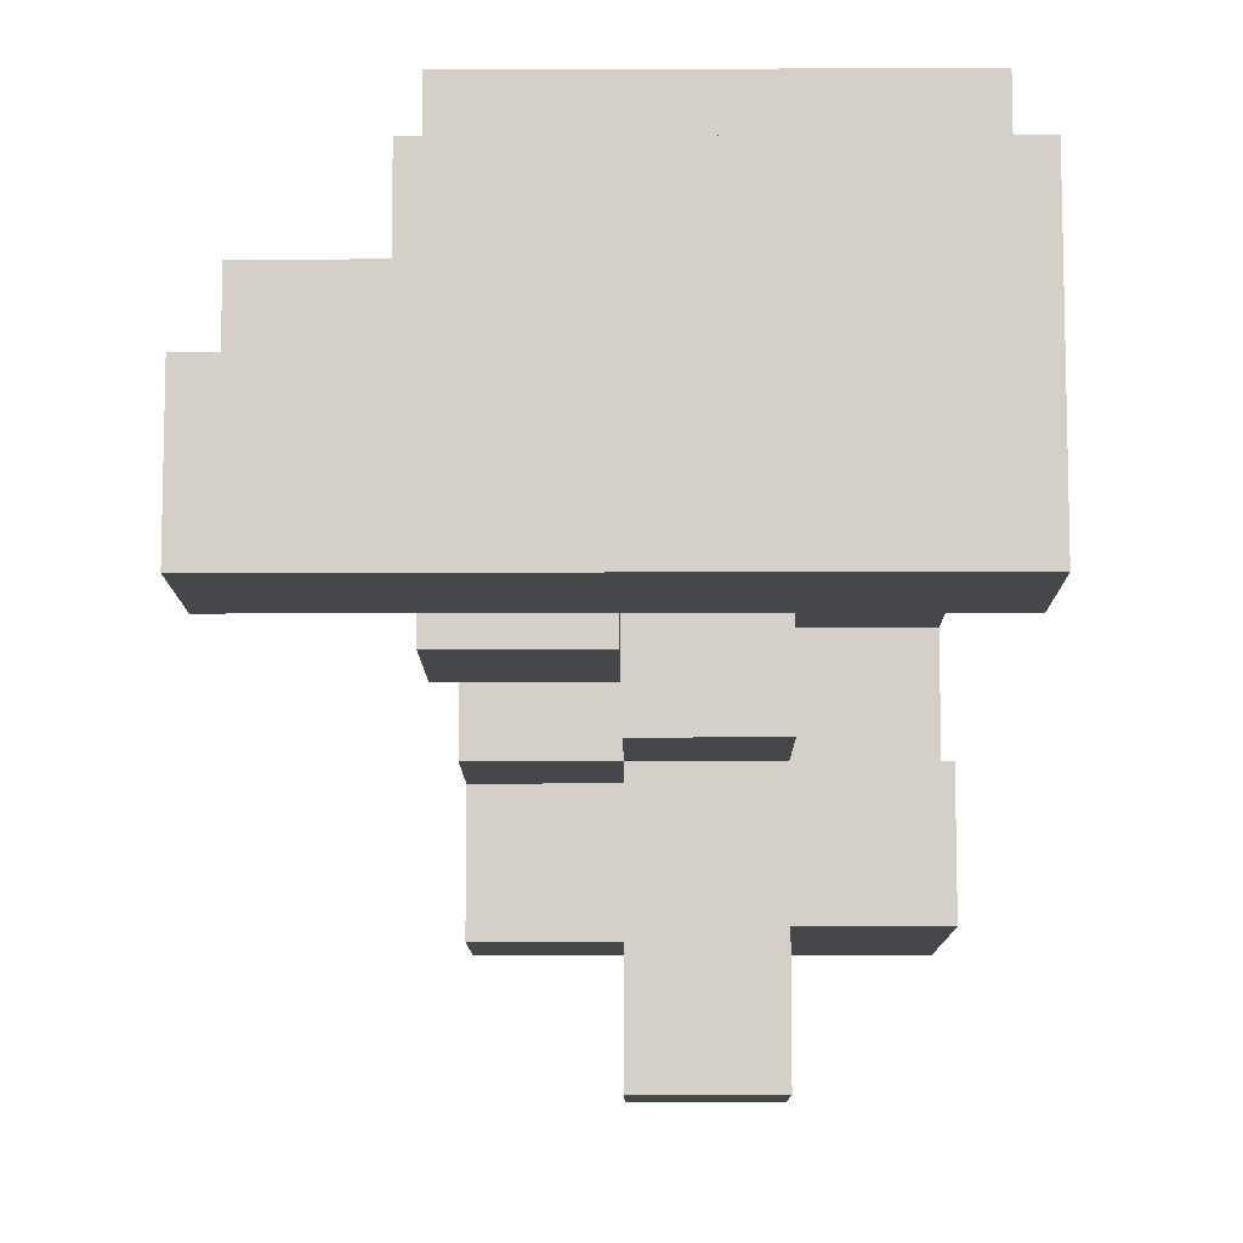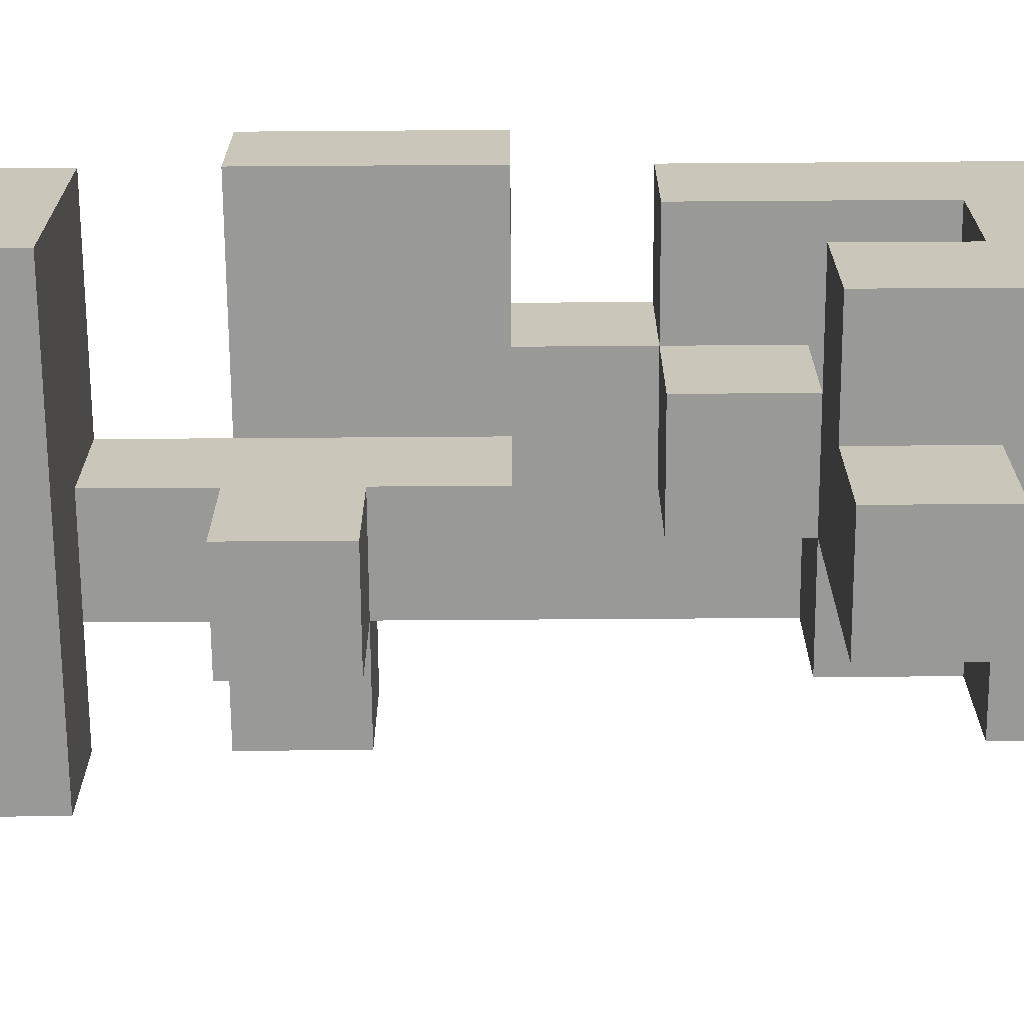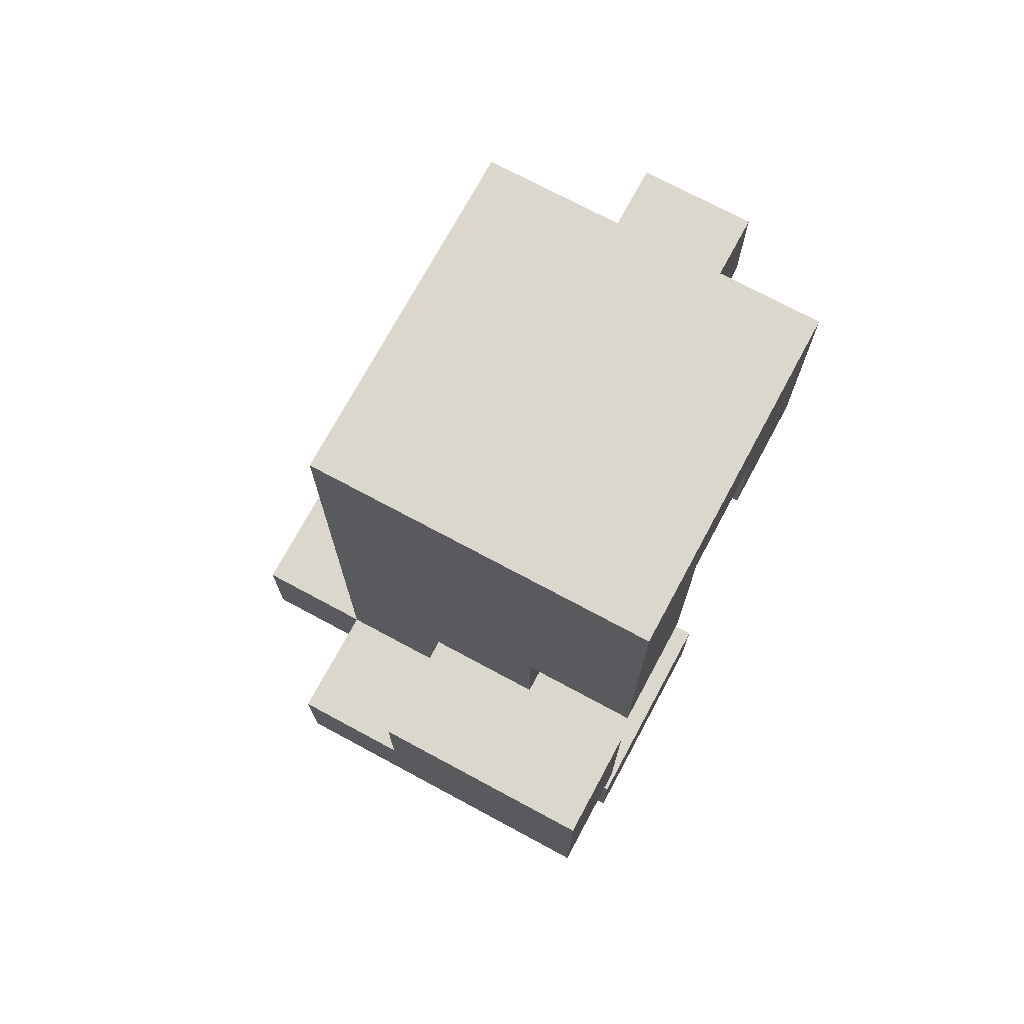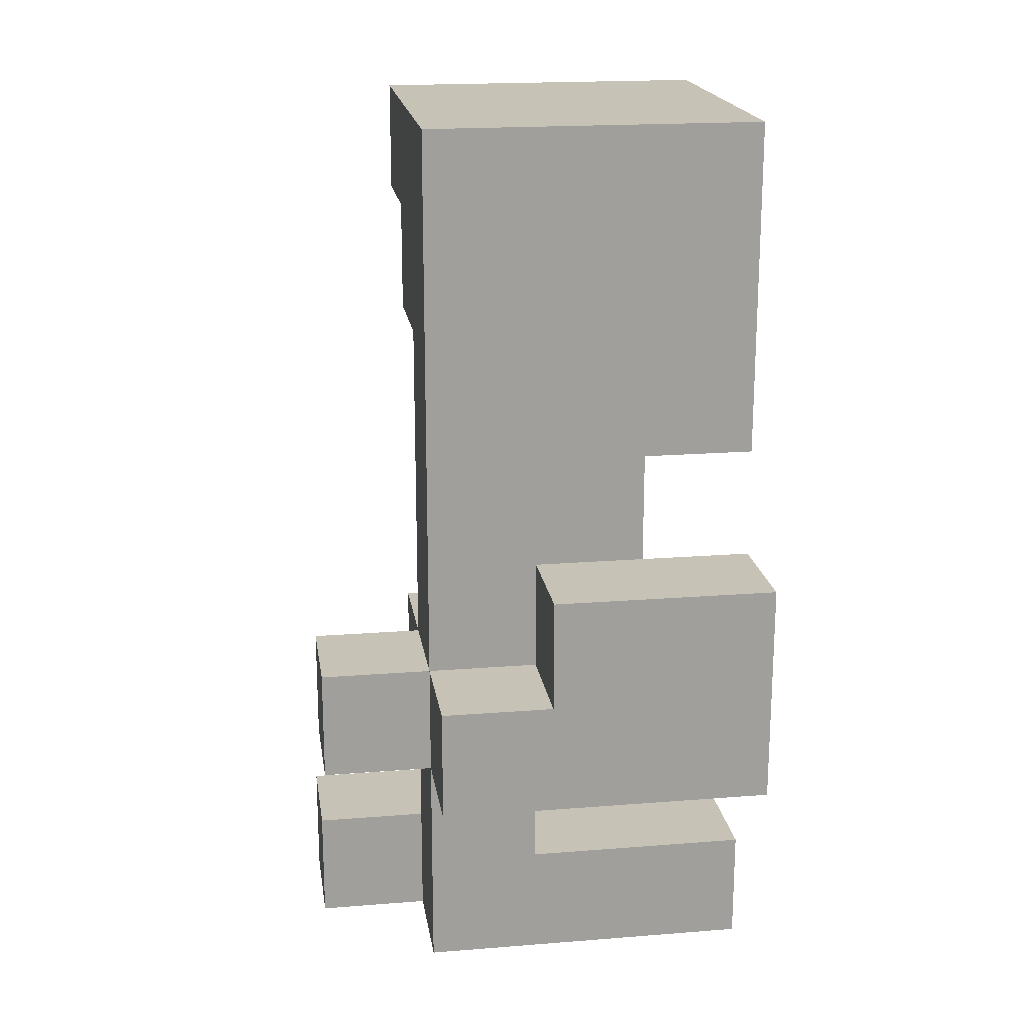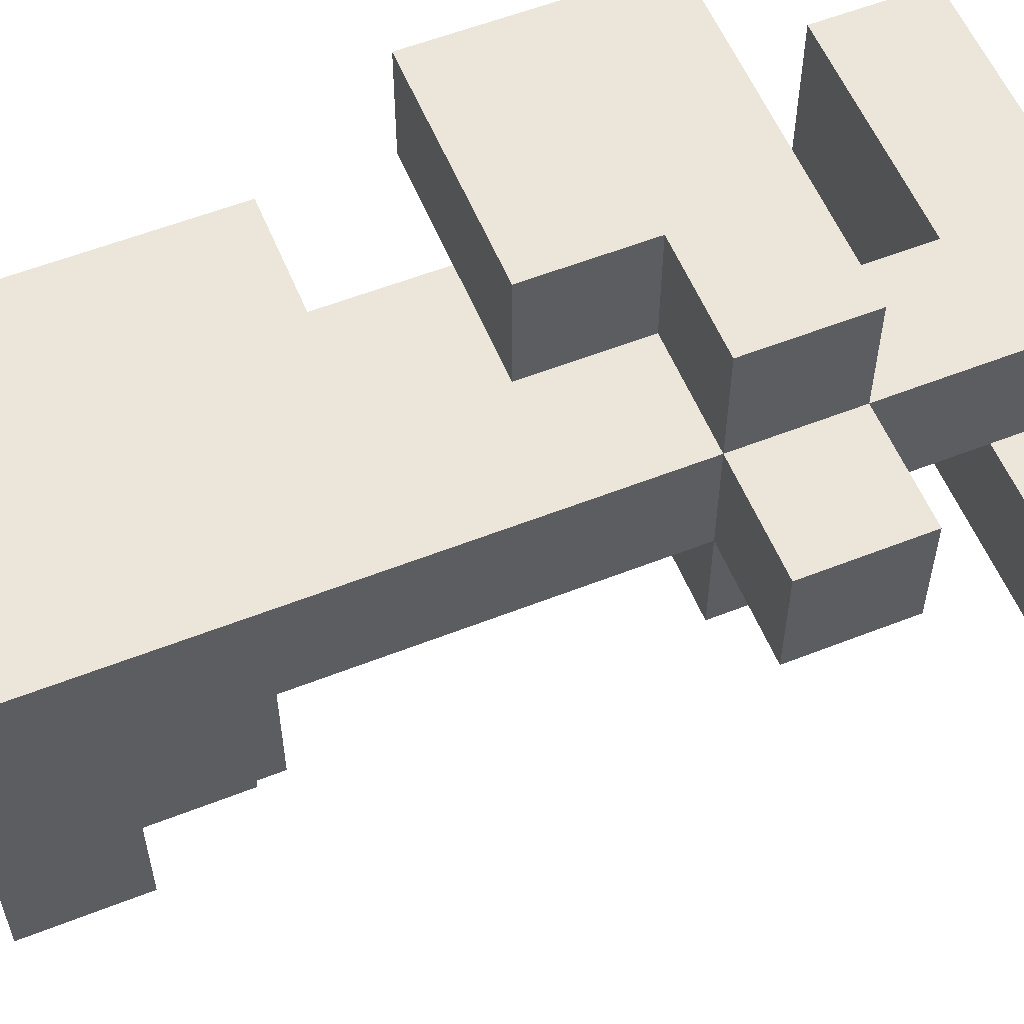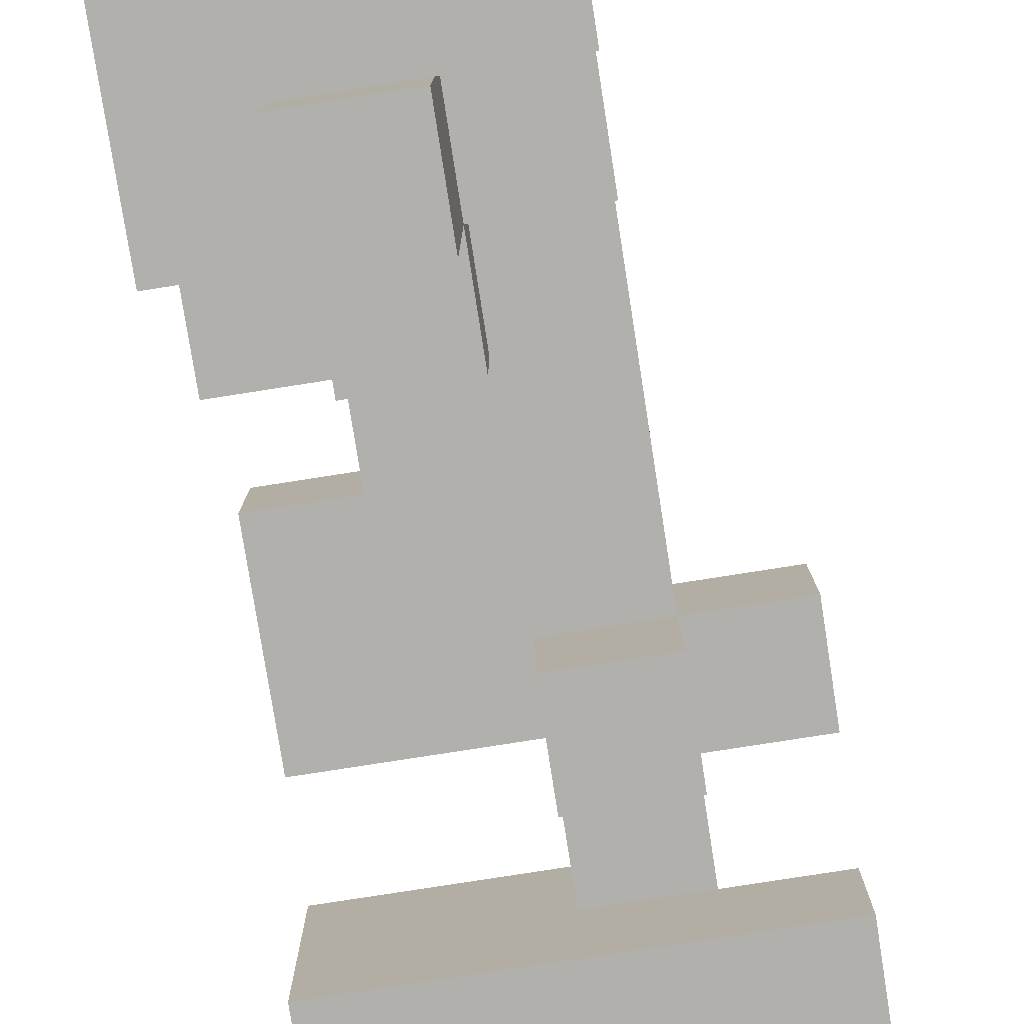
<metadata>
{"format":"obj","ext":"obj","renderer":"f3d","projection":"perspective","resolution":1024,"background":"white","views":[{"elev":-10.2,"azim":-179.6,"up":"+Y"},{"elev":-68.8,"azim":-89.6,"up":"+Y"},{"elev":72.9,"azim":-151.7,"up":"+Z"},{"elev":19.1,"azim":171.5,"up":"+Z"},{"elev":57.0,"azim":67.7,"up":"+Y"},{"elev":-78.8,"azim":8.9,"up":"+Y"}]}
</metadata>
<code>
v -0.5 -0.125 -1
v -0.5 -0.125 -0.75
v -0.5 0.125 -0.75
v -0.5 0.125 -1
v -0.25 -0.125 -1
v -0.25 -0.125 -0.75
v -0.25 0.125 -1
v -0.25 0.125 -0.75
v 0 -0.125 -1
v 0 -0.125 -0.75
v 0 0.125 -1
v 0 0.125 -0.75
v 0.25 -0.125 -1
v 0.25 -0.125 -0.75
v 0.25 0.125 -1
v 0.25 0.125 -0.75
v 0.5 -0.125 -1
v 0.5 0.125 -1
v 0.5 0.125 -0.75
v 0.5 -0.125 -0.75
v -0.5 0.375 -0.75
v -0.5 0.375 -1
v -0.25 0.375 -0.75
v -0.25 0.375 -1
v 0 0.375 -0.75
v 0 0.375 -1
v 0.25 0.375 -1
v 0.25 0.375 -0.75
v 0 0.125 -0.5
v 0 0.375 -0.5
v 0.25 0.375 -0.5
v 0.25 0.125 -0.5
v 0 -0.125 -0.5
v 0 -0.125 -0.25
v 0 0.125 -0.25
v 0.25 -0.125 -0.5
v 0.25 0.125 -0.25
v 0.25 -0.125 -0.25
v 0 0.375 -0.25
v 0.5 0.125 -0.5
v 0.5 0.375 -0.5
v 0.5 0.375 -0.25
v 0.5 0.125 -0.25
v 0.25 0.375 -0.25
v -0.5 0.375 -0.5
v -0.5 0.375 -0.25
v -0.5 0.625 -0.25
v -0.5 0.625 -0.5
v -0.25 0.375 -0.5
v -0.25 0.375 -0.25
v -0.25 0.625 -0.25
v -0.25 0.625 -0.5
v 0 0.625 -0.25
v 0 0.625 -0.5
v 0.25 0.625 -0.5
v 0.25 0.625 -0.25
v 0 0.125 0
v 0 0.375 0
v 0.25 0.375 0
v 0.25 0.125 0
v -0.5 0.375 0
v -0.5 0.625 0
v -0.25 0.375 0
v -0.25 0.625 0
v 0 0.625 0
v -0.25 0.125 0
v -0.25 0.125 0.25
v -0.25 0.375 0.25
v 0 0.125 0.25
v 0 0.375 0.25
v 0.25 0.375 0.25
v 0.25 0.125 0.25
v -0.25 -0.125 0.25
v -0.25 -0.125 0.5
v -0.25 0.125 0.5
v 0 -0.125 0.25
v 0 0.125 0.5
v 0 -0.125 0.5
v -0.5 0.125 0.25
v -0.5 0.125 0.5
v -0.5 0.375 0.5
v -0.5 0.375 0.25
v -0.25 0.375 0.5
v 0 0.375 0.5
v 0.25 0.375 0.5
v 0.25 0.125 0.5
v -0.25 -0.625 0.5
v -0.25 -0.625 0.75
v -0.25 -0.375 0.75
v -0.25 -0.375 0.5
v 0 -0.625 0.5
v 0 -0.375 0.5
v 0 -0.375 0.75
v 0 -0.625 0.75
v -0.5 -0.375 0.5
v -0.5 -0.375 0.75
v -0.5 -0.125 0.75
v -0.5 -0.125 0.5
v -0.25 -0.125 0.75
v 0 -0.125 0.75
v 0 0.125 0.75
v 0.25 -0.125 0.5
v 0.25 0.125 0.75
v 0.25 -0.125 0.75
v -0.5 0.125 0.75
v -0.5 0.375 0.75
v -0.25 0.125 0.75
v -0.25 0.375 0.75
v 0 0.375 0.75
v 0.25 0.375 0.75
v -0.5 -0.375 1
v -0.5 -0.125 1
v -0.25 -0.375 1
v -0.25 -0.125 1
v 0 -0.375 1
v 0 -0.125 1
v 0.25 -0.375 0.75
v 0.25 -0.125 1
v 0.25 -0.375 1
v -0.5 0.125 1
v -0.25 0.125 1
v 0 0.125 1
v 0.25 0.125 1
v -0.5 0.375 1
v -0.25 0.375 1
v 0 0.375 1
v 0.25 0.375 1
f 1 2 3
f 1 3 4
f 1 5 6
f 1 6 2
f 1 4 7
f 1 7 5
f 2 6 8
f 2 8 3
f 5 9 10
f 5 10 6
f 5 7 11
f 5 11 9
f 6 10 12
f 6 12 8
f 9 13 14
f 9 14 10
f 9 11 15
f 9 15 13
f 10 14 16
f 10 16 12
f 17 18 19
f 17 19 20
f 13 17 20
f 13 20 14
f 15 16 19
f 15 19 18
f 13 15 18
f 13 18 17
f 14 20 19
f 14 19 16
f 4 3 21
f 4 21 22
f 22 21 23
f 22 23 24
f 4 22 24
f 4 24 7
f 3 8 23
f 3 23 21
f 24 23 25
f 24 25 26
f 7 24 26
f 7 26 11
f 8 12 25
f 8 25 23
f 15 27 28
f 15 28 16
f 26 25 28
f 26 28 27
f 11 26 27
f 11 27 15
f 12 29 30
f 12 30 25
f 16 28 31
f 16 31 32
f 12 16 32
f 12 32 29
f 25 30 31
f 25 31 28
f 33 34 35
f 33 35 29
f 36 32 37
f 36 37 38
f 33 36 38
f 33 38 34
f 33 29 32
f 33 32 36
f 34 38 37
f 34 37 35
f 29 35 39
f 29 39 30
f 40 41 42
f 40 42 43
f 32 40 43
f 32 43 37
f 31 44 42
f 31 42 41
f 32 31 41
f 32 41 40
f 37 43 42
f 37 42 44
f 45 46 47
f 45 47 48
f 45 49 50
f 45 50 46
f 48 47 51
f 48 51 52
f 45 48 52
f 45 52 49
f 49 30 39
f 49 39 50
f 52 51 53
f 52 53 54
f 49 52 54
f 49 54 30
f 31 55 56
f 31 56 44
f 54 53 56
f 54 56 55
f 30 54 55
f 30 55 31
f 39 44 56
f 39 56 53
f 35 57 58
f 35 58 39
f 37 44 59
f 37 59 60
f 35 37 60
f 35 60 57
f 39 58 59
f 39 59 44
f 46 61 62
f 46 62 47
f 46 50 63
f 46 63 61
f 47 62 64
f 47 64 51
f 61 63 64
f 61 64 62
f 39 53 65
f 39 65 58
f 50 39 58
f 50 58 63
f 51 64 65
f 51 65 53
f 63 58 65
f 63 65 64
f 66 67 68
f 66 68 63
f 66 57 69
f 66 69 67
f 63 68 70
f 63 70 58
f 66 63 58
f 66 58 57
f 60 59 71
f 60 71 72
f 57 60 72
f 57 72 69
f 58 70 71
f 58 71 59
f 73 74 75
f 73 75 67
f 76 69 77
f 76 77 78
f 73 76 78
f 73 78 74
f 73 67 69
f 73 69 76
f 74 78 77
f 74 77 75
f 79 80 81
f 79 81 82
f 79 67 75
f 79 75 80
f 82 81 83
f 82 83 68
f 79 82 68
f 79 68 67
f 68 83 84
f 68 84 70
f 72 71 85
f 72 85 86
f 69 72 86
f 69 86 77
f 70 84 85
f 70 85 71
f 87 88 89
f 87 89 90
f 91 92 93
f 91 93 94
f 87 91 94
f 87 94 88
f 87 90 92
f 87 92 91
f 88 94 93
f 88 93 89
f 95 96 97
f 95 97 98
f 95 90 89
f 95 89 96
f 98 97 99
f 98 99 74
f 95 98 74
f 95 74 90
f 92 78 100
f 92 100 93
f 74 99 100
f 74 100 78
f 90 74 78
f 90 78 92
f 78 100 101
f 78 101 77
f 102 86 103
f 102 103 104
f 78 102 104
f 78 104 100
f 78 77 86
f 78 86 102
f 80 105 106
f 80 106 81
f 80 75 107
f 80 107 105
f 81 106 108
f 81 108 83
f 75 77 101
f 75 101 107
f 83 108 109
f 83 109 84
f 86 85 110
f 86 110 103
f 84 109 110
f 84 110 85
f 96 111 112
f 96 112 97
f 96 89 113
f 96 113 111
f 111 113 114
f 111 114 112
f 89 93 115
f 89 115 113
f 113 115 116
f 113 116 114
f 117 104 118
f 117 118 119
f 93 117 119
f 93 119 115
f 93 100 104
f 93 104 117
f 115 119 118
f 115 118 116
f 97 112 120
f 97 120 105
f 97 105 107
f 97 107 99
f 112 114 121
f 112 121 120
f 99 107 101
f 99 101 100
f 114 116 122
f 114 122 121
f 104 103 123
f 104 123 118
f 116 118 123
f 116 123 122
f 105 120 124
f 105 124 106
f 106 124 125
f 106 125 108
f 120 121 125
f 120 125 124
f 108 125 126
f 108 126 109
f 121 122 126
f 121 126 125
f 103 110 127
f 103 127 123
f 109 126 127
f 109 127 110
f 122 123 127
f 122 127 126

</code>
